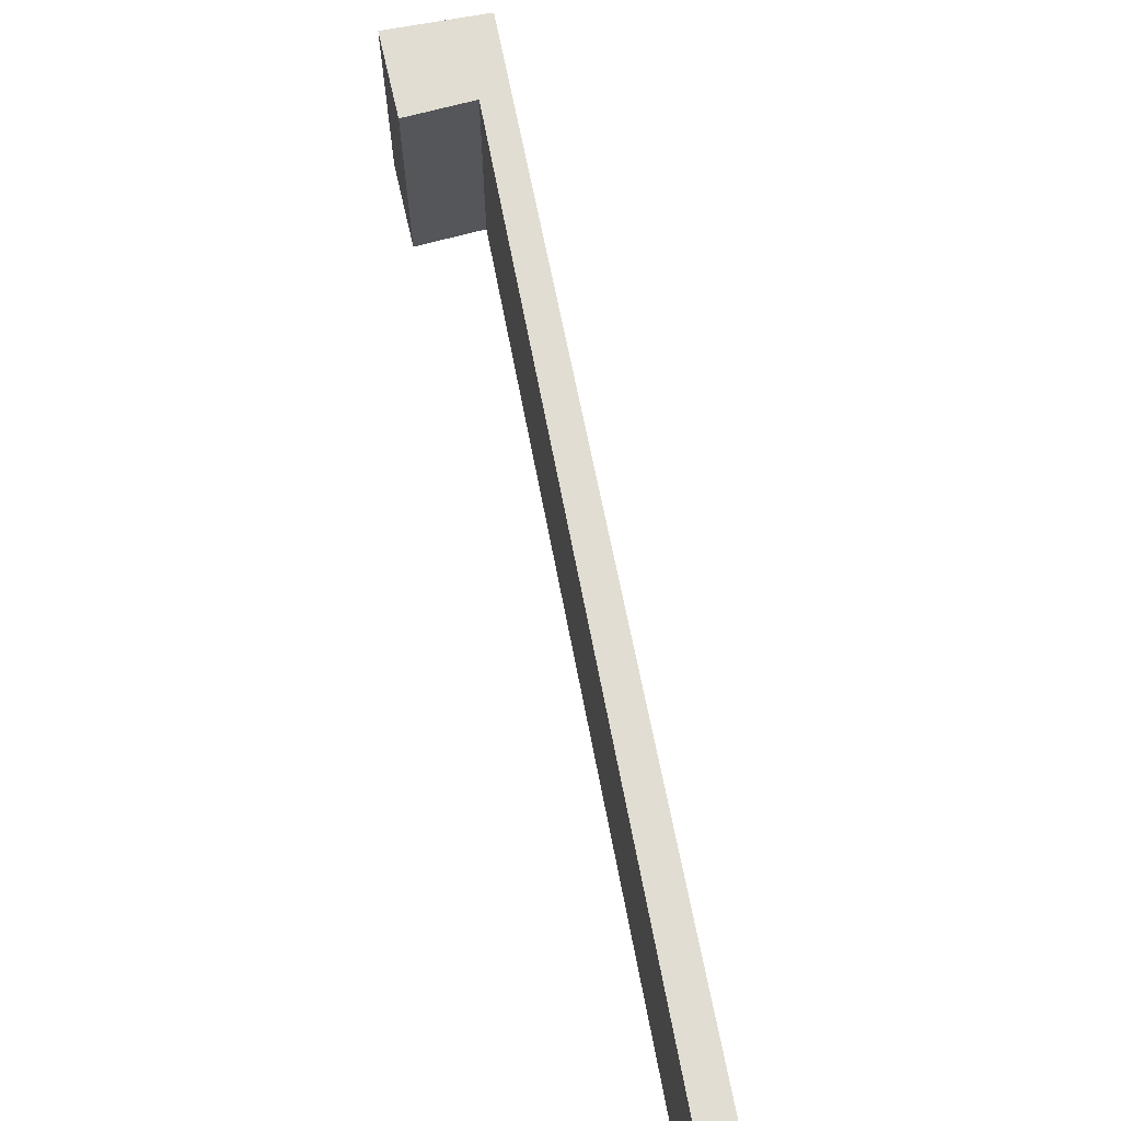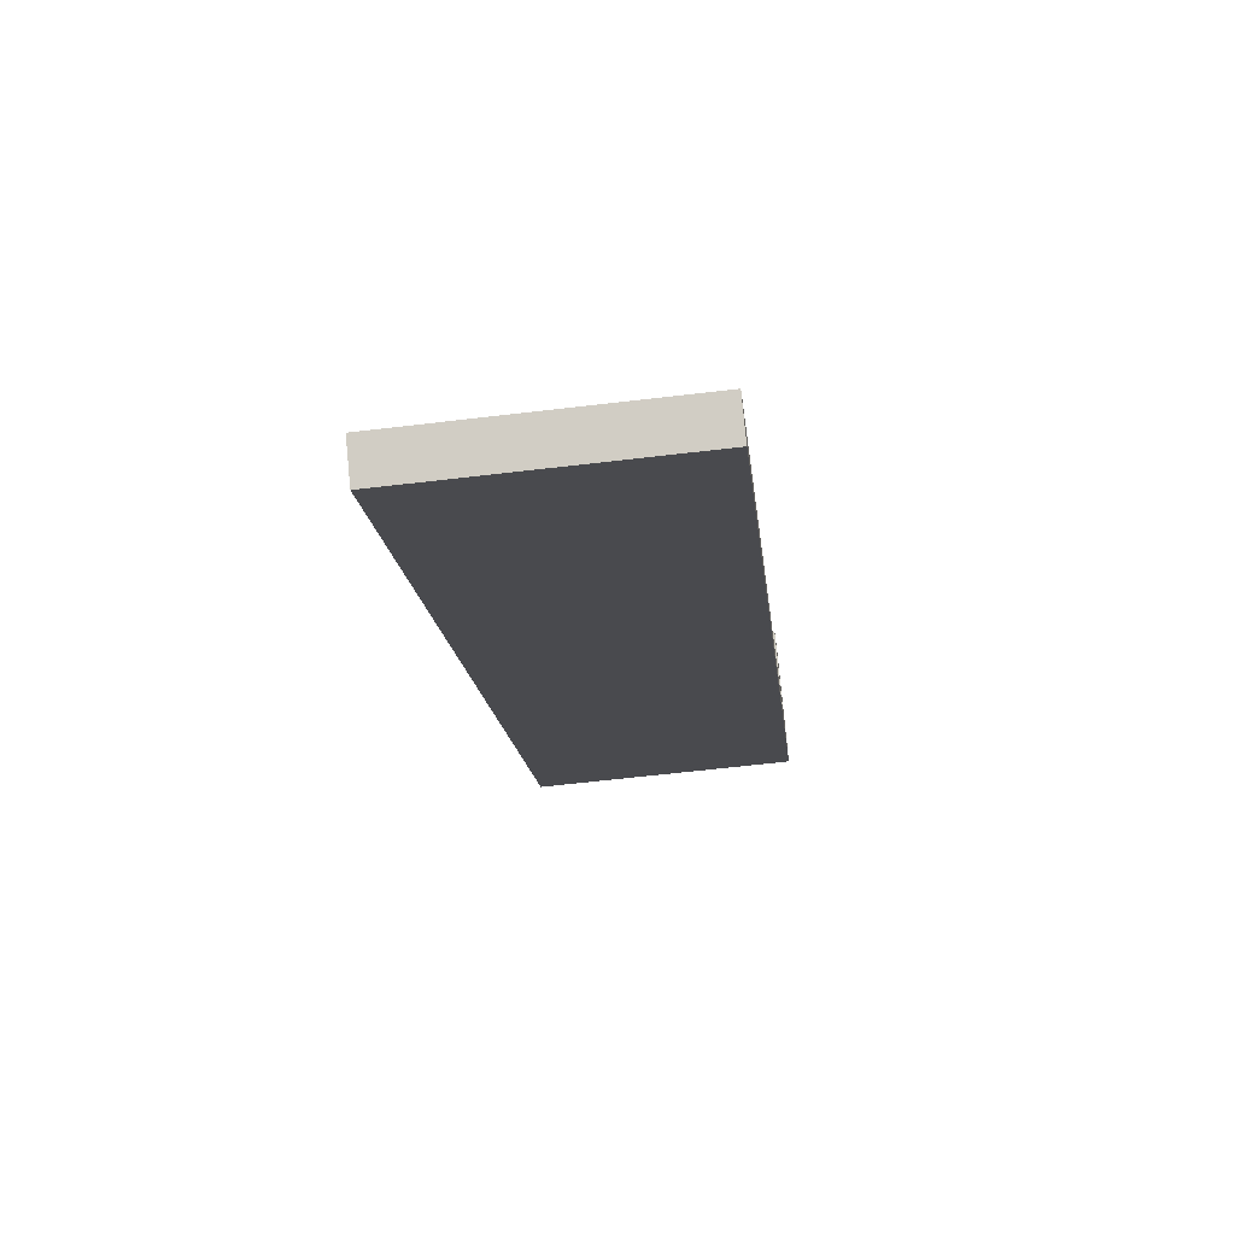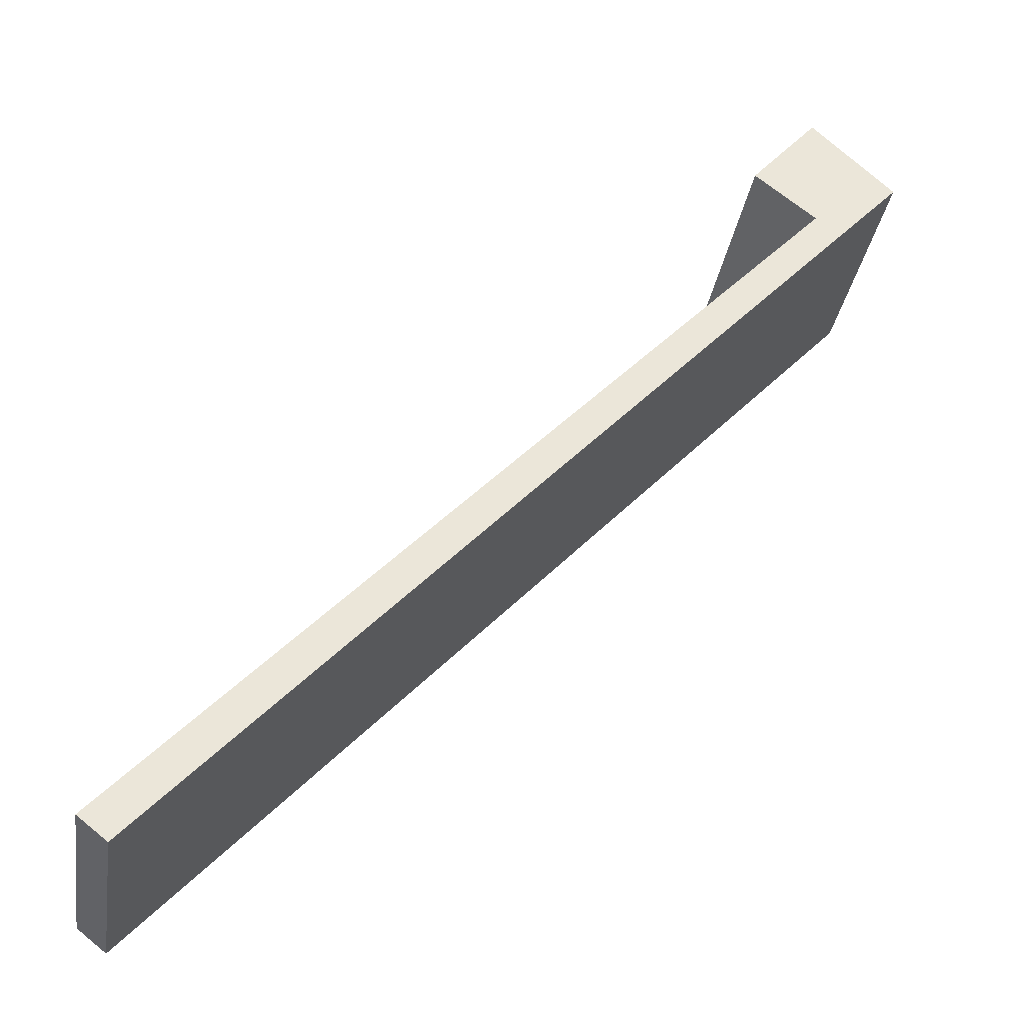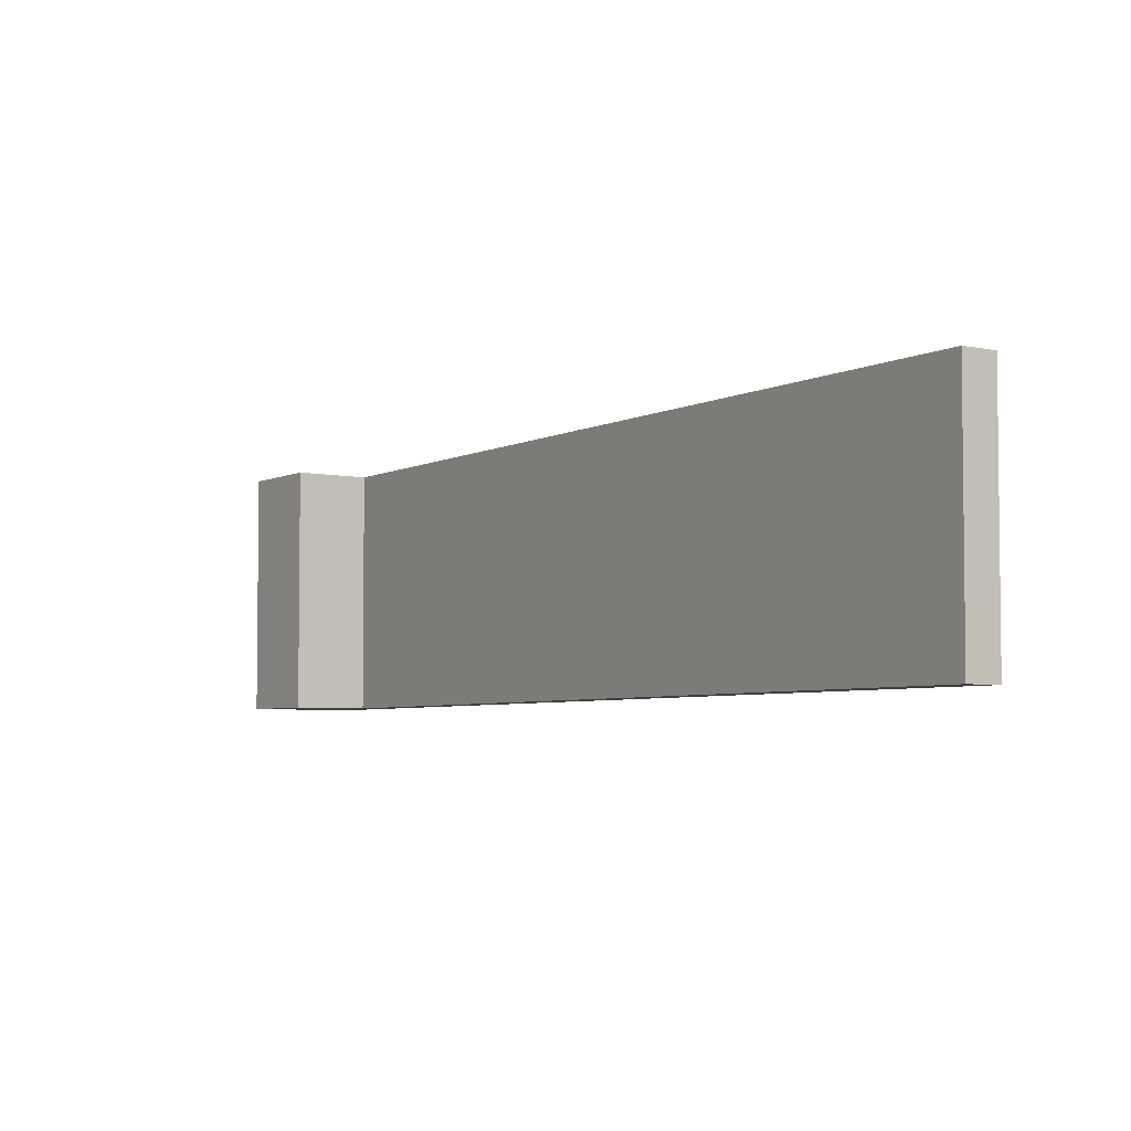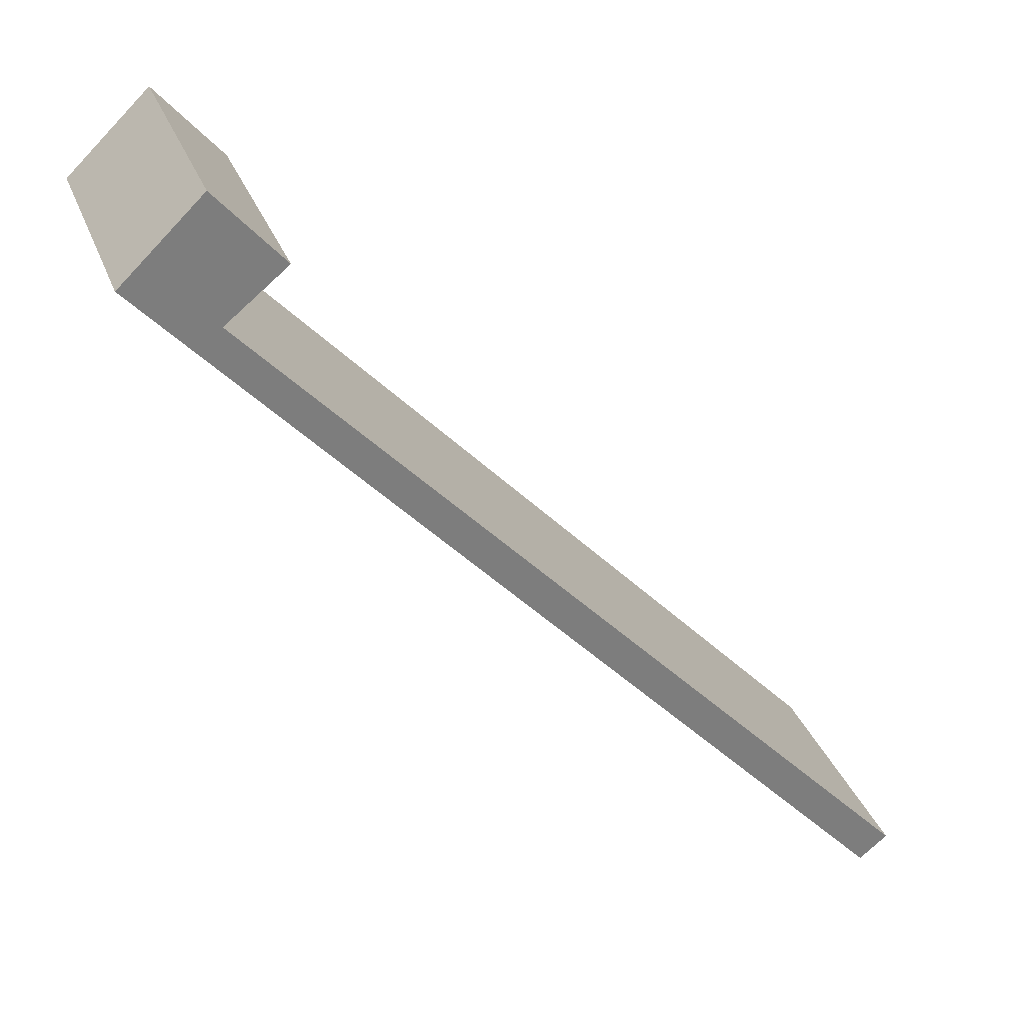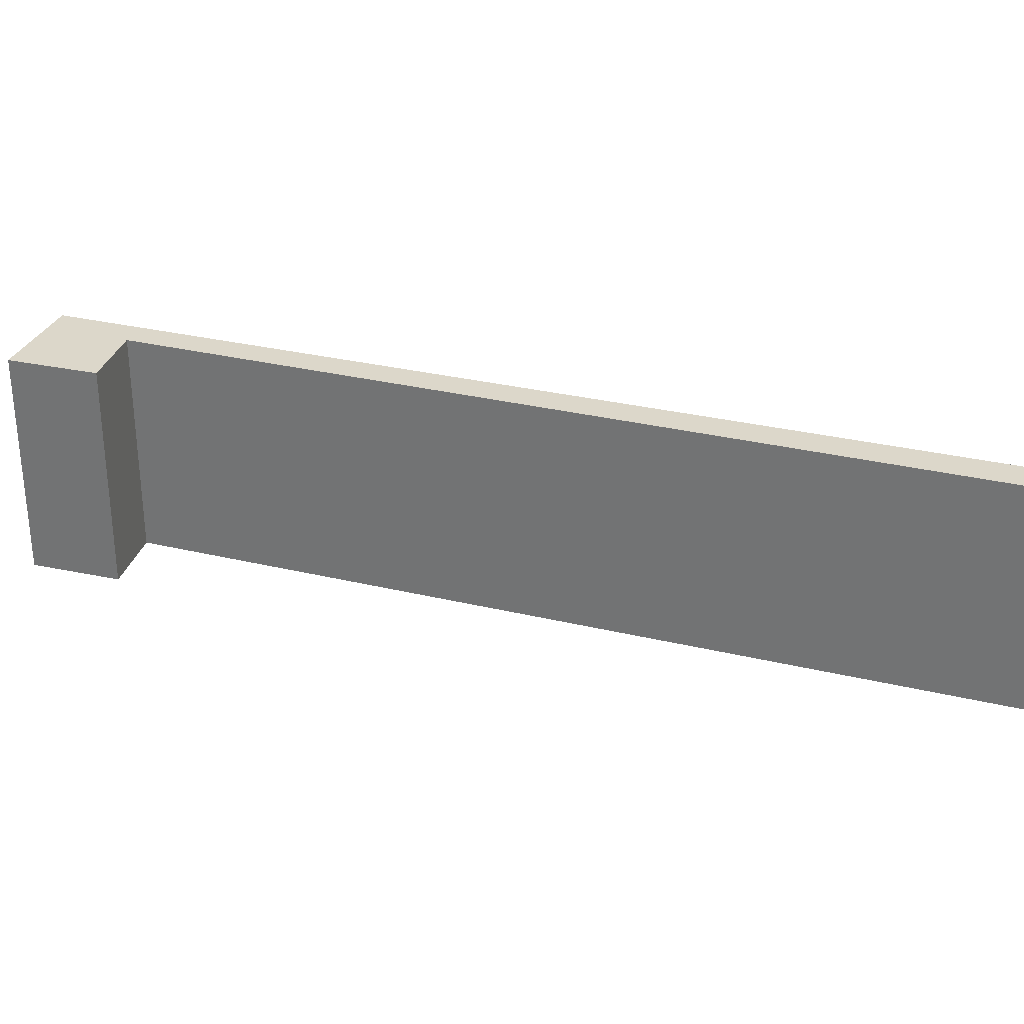
<metadata>
{"format":"obj","ext":"obj","renderer":"f3d","projection":"perspective","resolution":1024,"background":"white","views":[{"elev":68.3,"azim":125.7,"up":"+Y"},{"elev":-60.4,"azim":97.0,"up":"+Z"},{"elev":-32.3,"azim":171.2,"up":"+Z"},{"elev":-4.5,"azim":105.7,"up":"+Y"},{"elev":31.1,"azim":-18.4,"up":"+Z"},{"elev":30.6,"azim":65.7,"up":"+Y"}]}
</metadata>
<code>
v  9.893 3.326 -10.55
v  0 3.326 2.037e-16
v  10.28 3.326 -10.24
v  1.162 3.326 -0.62
v  1.982 3.326 0.041
v  1.094 3.326 1.044
v  1.982 -2.511e-18 0.041
v  1.162 3.796e-17 -0.62
v  10.28 6.271e-16 -10.24
v  9.893 6.458e-16 -10.55
v  1.094 -6.393e-17 1.044
v  0 0 0
g defaultobject
f 1 2 3
f 4 3 2
f 5 4 2
f 6 5 2
f 7 4 5
f 4 7 8
f 9 1 3
f 1 9 10
f 8 3 4
f 3 8 9
f 11 5 6
f 5 11 7
f 10 2 1
f 2 10 12
f 12 6 2
f 6 12 11
f 10 9 12
f 8 12 9
f 7 12 8
f 11 12 7

</code>
